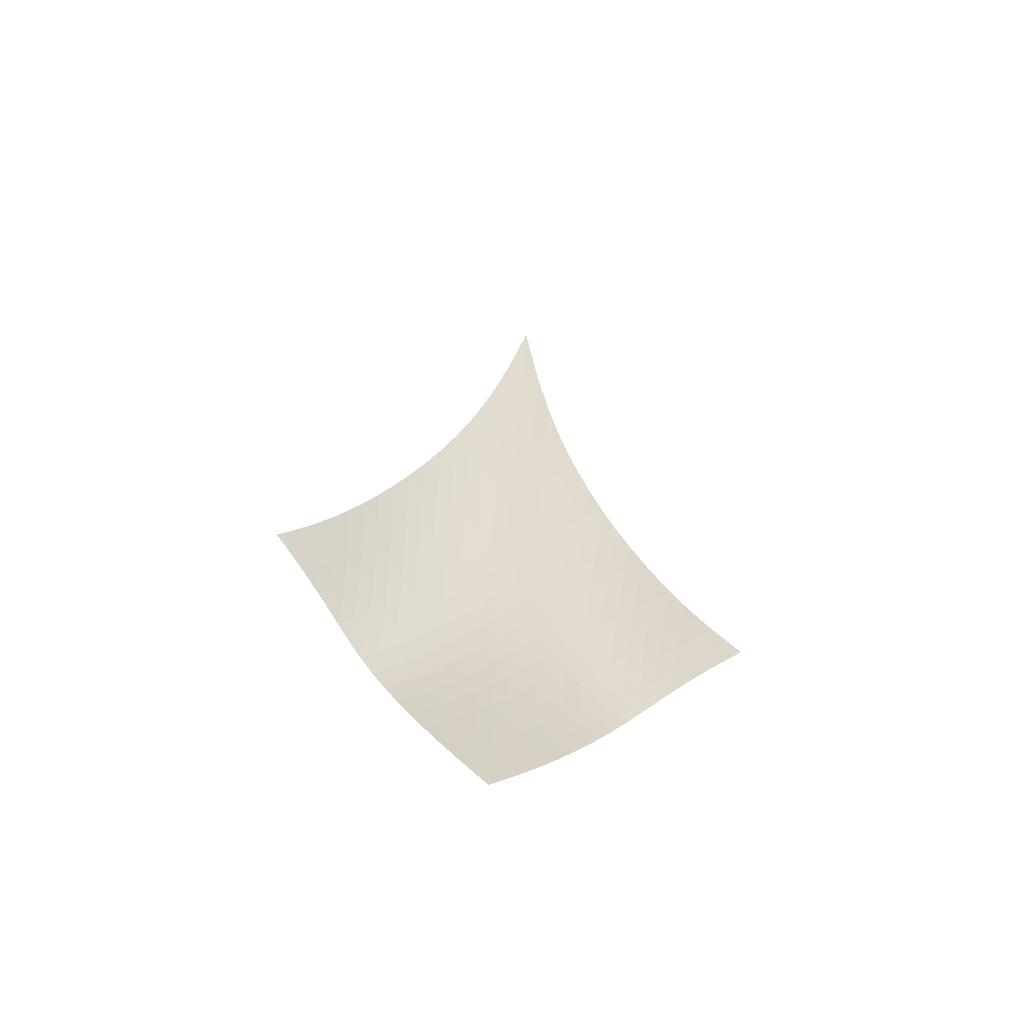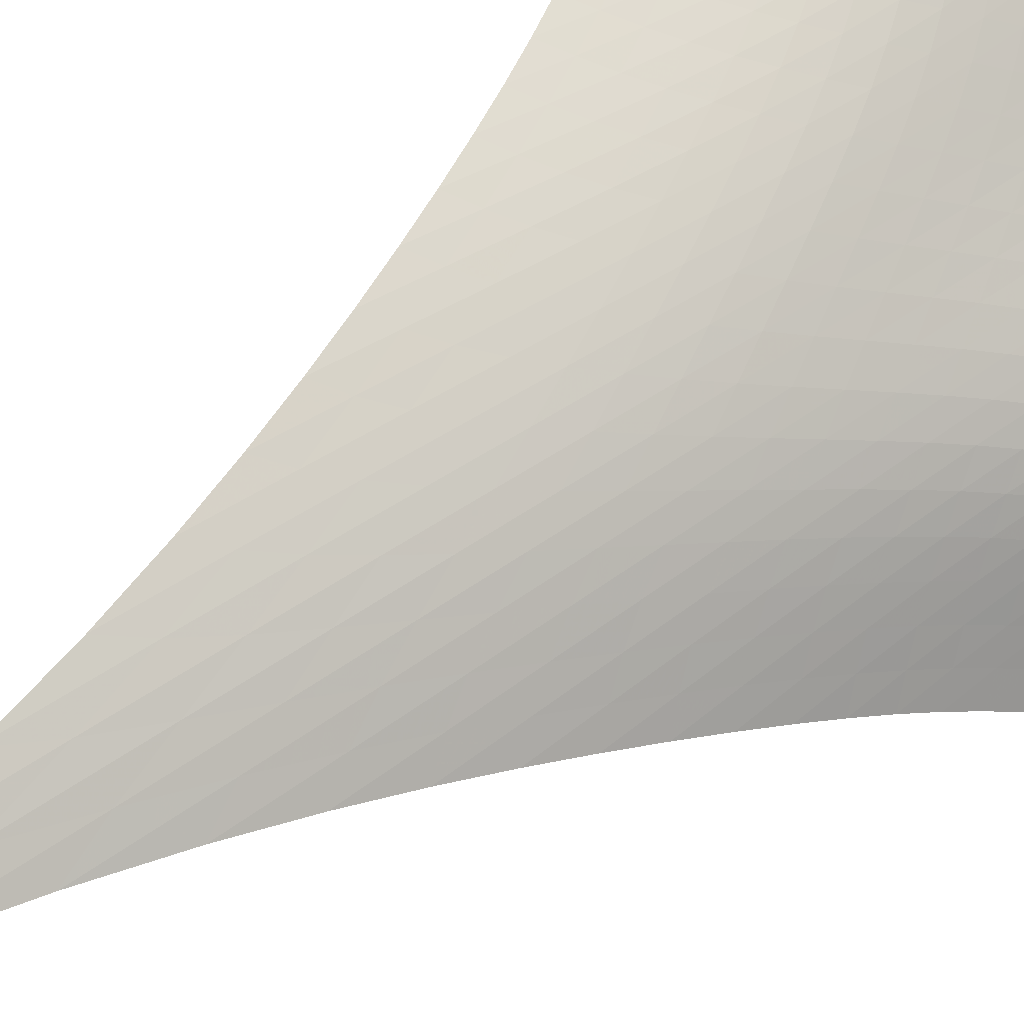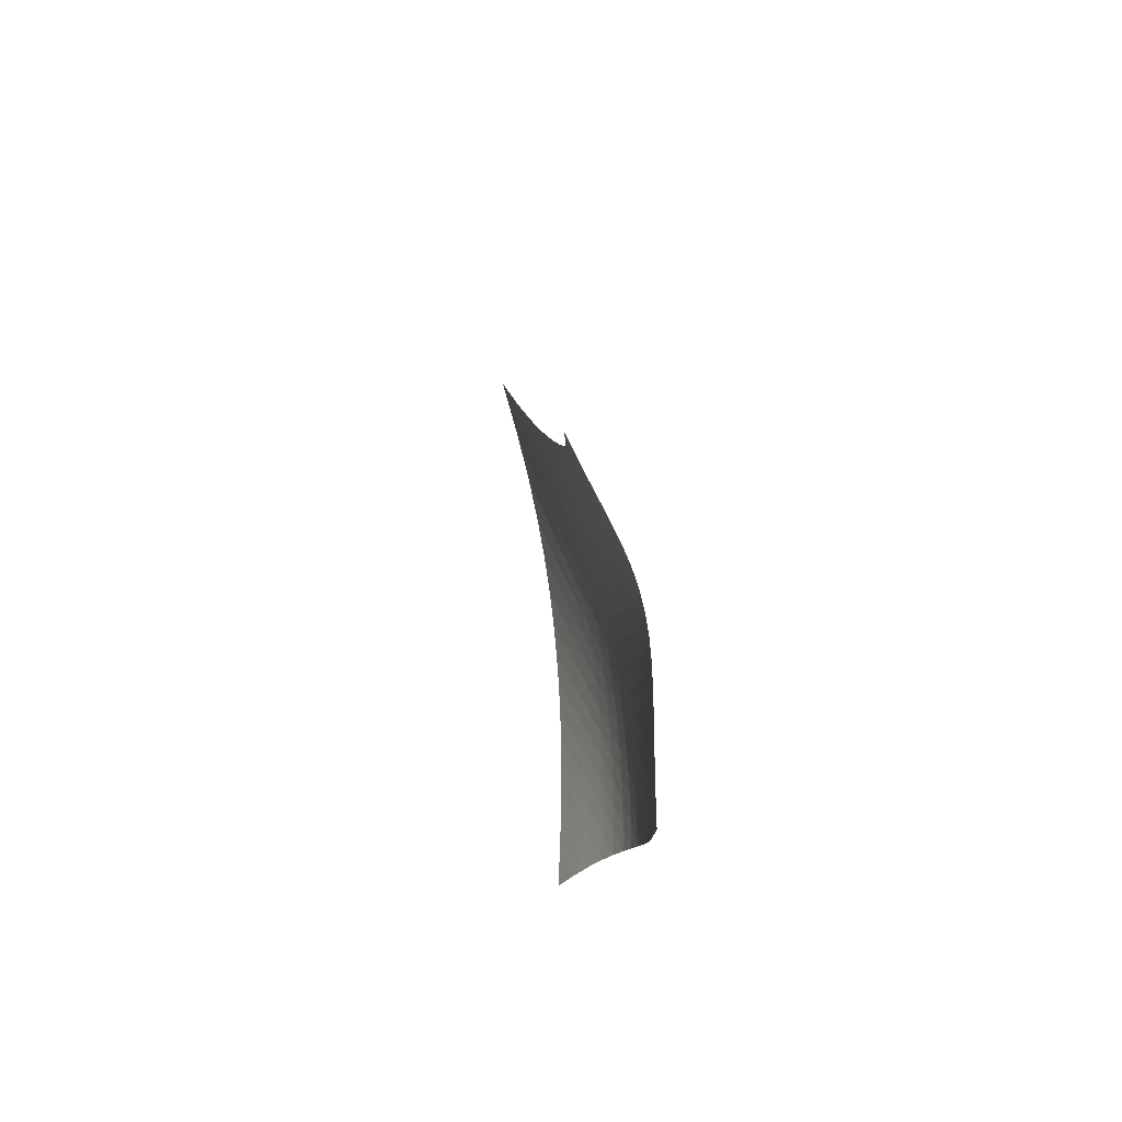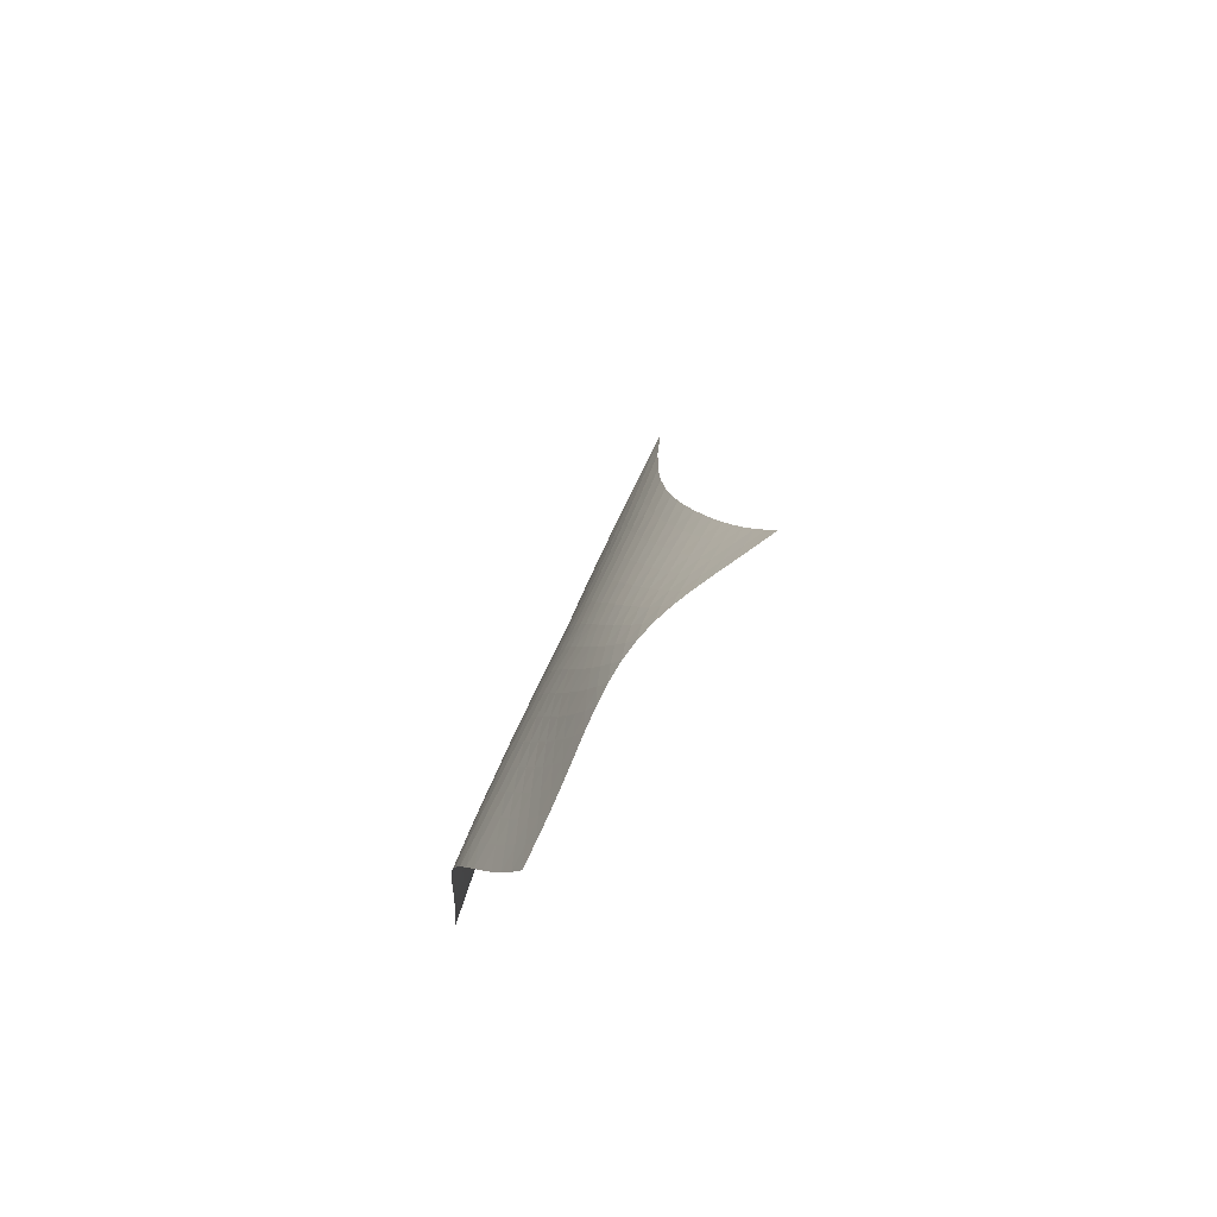
<metadata>
{"format":"obj","ext":"obj","renderer":"f3d","projection":"perspective","resolution":1024,"background":"white","views":[{"elev":-68.3,"azim":119.5,"up":"+Y"},{"elev":45.5,"azim":-132.4,"up":"+Z"},{"elev":-62.6,"azim":-135.6,"up":"+Y"},{"elev":-60.4,"azim":10.5,"up":"+Y"}]}
</metadata>
<code>
v -6.509 -0.06978 6.509
v -2.327 -24.13 14.19
v -14.19 -24.13 2.327
v -10.17 -32.73 10.17
v -13.89 -23.42 2.667
v -13.59 -22.68 3.004
v -13.28 -21.89 3.334
v -12.97 -21.04 3.657
v -12.65 -20.13 3.974
v -12.32 -19.15 4.285
v -11.96 -18.09 4.593
v -11.57 -16.95 4.897
v -11.15 -15.71 5.196
v -10.69 -14.35 5.487
v -10.19 -12.84 5.765
v -9.625 -11.12 6.023
v -8.993 -9.112 6.248
v -8.274 -6.698 6.421
v -7.448 -3.709 6.515
v -6.515 -3.709 7.448
v -6.421 -6.698 8.274
v -6.248 -9.112 8.993
v -6.023 -11.12 9.625
v -5.765 -12.84 10.19
v -5.487 -14.35 10.69
v -5.196 -15.71 11.15
v -4.897 -16.95 11.57
v -4.593 -18.09 11.96
v -4.285 -19.15 12.32
v -3.974 -20.13 12.65
v -3.657 -21.04 12.97
v -3.334 -21.89 13.28
v -3.004 -22.68 13.59
v -2.667 -23.42 13.89
v -3.007 -24.52 14.02
v -3.672 -24.91 13.87
v -4.314 -25.31 13.73
v -4.93 -25.72 13.61
v -5.515 -26.16 13.48
v -6.063 -26.64 13.33
v -6.569 -27.16 13.15
v -7.03 -27.72 12.93
v -7.448 -28.32 12.67
v -7.833 -28.94 12.37
v -8.201 -29.58 12.04
v -8.565 -30.23 11.69
v -8.938 -30.88 11.32
v -9.33 -31.52 10.95
v -9.741 -32.14 10.56
v -10.56 -32.14 9.741
v -10.95 -31.52 9.33
v -11.32 -30.88 8.938
v -11.69 -30.23 8.565
v -12.04 -29.58 8.201
v -12.37 -28.94 7.833
v -12.67 -28.32 7.448
v -12.93 -27.72 7.03
v -13.15 -27.16 6.569
v -13.33 -26.64 6.063
v -13.48 -26.16 5.515
v -13.61 -25.72 4.93
v -13.73 -25.31 4.314
v -13.87 -24.91 3.672
v -14.02 -24.52 3.007
v -7.283 -5.845 7.283
v -8.032 -8.085 7.12
v -8.718 -10.09 6.921
v -9.34 -11.85 6.688
v -9.905 -13.43 6.431
v -10.42 -14.86 6.157
v -10.89 -16.16 5.871
v -11.33 -17.37 5.577
v -11.73 -18.49 5.278
v -12.1 -19.53 4.972
v -12.45 -20.51 4.662
v -12.78 -21.42 4.345
v -13.1 -22.27 4.02
v -13.41 -23.07 3.688
v -13.72 -23.81 3.348
v -7.12 -8.085 8.032
v -7.812 -9.687 7.812
v -8.467 -11.28 7.584
v -9.076 -12.78 7.341
v -9.64 -14.18 7.082
v -10.16 -15.48 6.811
v -10.64 -16.71 6.529
v -11.09 -17.86 6.241
v -11.5 -18.94 5.945
v -11.89 -19.96 5.644
v -12.25 -20.92 5.336
v -12.6 -21.82 5.02
v -12.93 -22.67 4.695
v -13.25 -23.46 4.36
v -13.56 -24.2 4.017
v -6.921 -10.09 8.718
v -7.584 -11.28 8.467
v -8.222 -12.54 8.222
v -8.823 -13.8 7.971
v -9.387 -15.03 7.711
v -9.913 -16.21 7.442
v -10.4 -17.35 7.165
v -10.86 -18.43 6.881
v -11.29 -19.46 6.591
v -11.69 -20.44 6.294
v -12.06 -21.38 5.989
v -12.42 -22.26 5.675
v -12.76 -23.09 5.351
v -13.1 -23.87 5.014
v -13.42 -24.61 4.667
v -6.688 -11.85 9.34
v -7.341 -12.78 9.076
v -7.971 -13.8 8.823
v -8.57 -14.87 8.57
v -9.136 -15.95 8.312
v -9.666 -17.02 8.046
v -10.16 -18.06 7.773
v -10.63 -19.07 7.493
v -11.07 -20.05 7.208
v -11.48 -20.99 6.916
v -11.87 -21.88 6.615
v -12.24 -22.74 6.305
v -12.6 -23.55 5.982
v -12.95 -24.31 5.644
v -13.28 -25.03 5.291
v -6.431 -13.43 9.905
v -7.082 -14.18 9.64
v -7.711 -15.03 9.387
v -8.312 -15.95 9.136
v -8.88 -16.9 8.88
v -9.415 -17.86 8.617
v -9.917 -18.82 8.348
v -10.39 -19.76 8.072
v -10.84 -20.68 7.791
v -11.26 -21.58 7.503
v -11.66 -22.44 7.208
v -12.05 -23.27 6.901
v -12.42 -24.05 6.58
v -12.78 -24.79 6.242
v -13.14 -25.49 5.885
v -6.157 -14.86 10.42
v -6.811 -15.48 10.16
v -7.442 -16.21 9.913
v -8.046 -17.02 9.666
v -8.617 -17.86 9.415
v -9.156 -18.73 9.156
v -9.661 -19.61 8.889
v -10.14 -20.49 8.615
v -10.59 -21.36 8.336
v -11.02 -22.21 8.051
v -11.43 -23.04 7.759
v -11.83 -23.84 7.455
v -12.22 -24.59 7.137
v -12.6 -25.31 6.799
v -12.97 -25.99 6.44
v -5.871 -16.16 10.89
v -6.529 -16.71 10.64
v -7.165 -17.35 10.4
v -7.773 -18.06 10.16
v -8.348 -18.82 9.917
v -8.889 -19.61 9.661
v -9.395 -20.43 9.395
v -9.872 -21.25 9.122
v -10.32 -22.08 8.842
v -10.76 -22.89 8.557
v -11.17 -23.68 8.265
v -11.58 -24.44 7.963
v -11.98 -25.18 7.647
v -12.38 -25.87 7.31
v -12.77 -26.53 6.95
v -5.577 -17.37 11.33
v -6.241 -17.86 11.09
v -6.881 -18.43 10.86
v -7.493 -19.07 10.63
v -8.072 -19.76 10.39
v -8.615 -20.49 10.14
v -9.122 -21.25 9.872
v -9.596 -22.03 9.596
v -10.04 -22.81 9.312
v -10.47 -23.58 9.023
v -10.89 -24.34 8.729
v -11.3 -25.09 8.425
v -11.71 -25.8 8.109
v -12.12 -26.47 7.772
v -12.53 -27.11 7.412
v -5.278 -18.49 11.73
v -5.945 -18.94 11.5
v -6.591 -19.46 11.29
v -7.208 -20.05 11.07
v -7.791 -20.68 10.84
v -8.336 -21.36 10.59
v -8.842 -22.08 10.32
v -9.312 -22.81 10.04
v -9.755 -23.55 9.755
v -10.18 -24.29 9.459
v -10.59 -25.03 9.158
v -11 -25.75 8.849
v -11.41 -26.44 8.529
v -11.82 -27.1 8.191
v -12.25 -27.72 7.83
v -4.972 -19.53 12.1
v -5.644 -19.96 11.89
v -6.294 -20.44 11.69
v -6.916 -20.99 11.48
v -7.503 -21.58 11.26
v -8.051 -22.21 11.02
v -8.557 -22.89 10.76
v -9.023 -23.58 10.47
v -9.459 -24.29 10.18
v -9.874 -25.01 9.874
v -10.28 -25.72 9.564
v -10.68 -26.42 9.247
v -11.09 -27.1 8.92
v -11.51 -27.75 8.578
v -11.93 -28.36 8.215
v -4.662 -20.51 12.45
v -5.336 -20.92 12.25
v -5.989 -21.38 12.06
v -6.615 -21.88 11.87
v -7.208 -22.44 11.66
v -7.759 -23.04 11.43
v -8.265 -23.68 11.17
v -8.729 -24.34 10.89
v -9.158 -25.03 10.59
v -9.564 -25.72 10.28
v -9.959 -26.42 9.959
v -10.35 -27.1 9.633
v -10.76 -27.77 9.297
v -11.17 -28.4 8.949
v -11.6 -29.01 8.583
v -4.345 -21.42 12.78
v -5.02 -21.82 12.6
v -5.675 -22.26 12.42
v -6.305 -22.74 12.24
v -6.901 -23.27 12.05
v -7.455 -23.84 11.83
v -7.963 -24.44 11.58
v -8.425 -25.09 11.3
v -8.849 -25.75 11
v -9.247 -26.42 10.68
v -9.633 -27.1 10.35
v -10.02 -27.77 10.02
v -10.41 -28.43 9.674
v -10.82 -29.06 9.318
v -11.25 -29.66 8.948
v -4.02 -22.27 13.1
v -4.695 -22.67 12.93
v -5.351 -23.09 12.76
v -5.982 -23.55 12.6
v -6.58 -24.05 12.42
v -7.137 -24.59 12.22
v -7.647 -25.18 11.98
v -8.109 -25.8 11.71
v -8.529 -26.44 11.41
v -8.92 -27.1 11.09
v -9.297 -27.77 10.76
v -9.674 -28.43 10.41
v -10.06 -29.08 10.06
v -10.46 -29.71 9.698
v -10.89 -30.31 9.324
v -3.688 -23.07 13.41
v -4.36 -23.46 13.25
v -5.014 -23.87 13.1
v -5.644 -24.31 12.95
v -6.242 -24.79 12.78
v -6.799 -25.31 12.6
v -7.31 -25.87 12.38
v -7.772 -26.47 12.12
v -8.191 -27.1 11.82
v -8.578 -27.75 11.51
v -8.949 -28.4 11.17
v -9.318 -29.06 10.82
v -9.698 -29.71 10.46
v -10.1 -30.34 10.1
v -10.51 -30.94 9.717
v -3.348 -23.81 13.72
v -4.017 -24.2 13.56
v -4.667 -24.61 13.42
v -5.291 -25.03 13.28
v -5.885 -25.49 13.14
v -6.44 -25.99 12.97
v -6.95 -26.53 12.77
v -7.412 -27.11 12.53
v -7.83 -27.72 12.25
v -8.215 -28.36 11.93
v -8.583 -29.01 11.6
v -8.948 -29.66 11.25
v -9.324 -30.31 10.89
v -9.717 -30.94 10.51
v -10.13 -31.55 10.13
f 289 49 4
f 289 4 50
f 5 79 64
f 5 64 3
f 79 94 63
f 79 63 64
f 94 109 62
f 94 62 63
f 109 124 61
f 109 61 62
f 124 139 60
f 124 60 61
f 139 154 59
f 139 59 60
f 154 169 58
f 154 58 59
f 169 184 57
f 169 57 58
f 184 199 56
f 184 56 57
f 199 214 55
f 199 55 56
f 214 229 54
f 214 54 55
f 229 244 53
f 229 53 54
f 244 259 52
f 244 52 53
f 259 274 51
f 259 51 52
f 274 289 50
f 274 50 51
f 1 20 65
f 1 65 19
f 19 65 66
f 19 66 18
f 18 66 67
f 18 67 17
f 17 67 68
f 17 68 16
f 16 68 69
f 16 69 15
f 15 69 70
f 15 70 14
f 14 70 71
f 14 71 13
f 13 71 72
f 13 72 12
f 12 72 73
f 12 73 11
f 11 73 74
f 11 74 10
f 10 74 75
f 10 75 9
f 9 75 76
f 9 76 8
f 8 76 77
f 8 77 7
f 7 77 78
f 7 78 6
f 6 78 79
f 6 79 5
f 20 21 80
f 20 80 65
f 65 80 81
f 65 81 66
f 66 81 82
f 66 82 67
f 67 82 83
f 67 83 68
f 68 83 84
f 68 84 69
f 69 84 85
f 69 85 70
f 70 85 86
f 70 86 71
f 71 86 87
f 71 87 72
f 72 87 88
f 72 88 73
f 73 88 89
f 73 89 74
f 74 89 90
f 74 90 75
f 75 90 91
f 75 91 76
f 76 91 92
f 76 92 77
f 77 92 93
f 77 93 78
f 78 93 94
f 78 94 79
f 21 22 95
f 21 95 80
f 80 95 96
f 80 96 81
f 81 96 97
f 81 97 82
f 82 97 98
f 82 98 83
f 83 98 99
f 83 99 84
f 84 99 100
f 84 100 85
f 85 100 101
f 85 101 86
f 86 101 102
f 86 102 87
f 87 102 103
f 87 103 88
f 88 103 104
f 88 104 89
f 89 104 105
f 89 105 90
f 90 105 106
f 90 106 91
f 91 106 107
f 91 107 92
f 92 107 108
f 92 108 93
f 93 108 109
f 93 109 94
f 22 23 110
f 22 110 95
f 95 110 111
f 95 111 96
f 96 111 112
f 96 112 97
f 97 112 113
f 97 113 98
f 98 113 114
f 98 114 99
f 99 114 115
f 99 115 100
f 100 115 116
f 100 116 101
f 101 116 117
f 101 117 102
f 102 117 118
f 102 118 103
f 103 118 119
f 103 119 104
f 104 119 120
f 104 120 105
f 105 120 121
f 105 121 106
f 106 121 122
f 106 122 107
f 107 122 123
f 107 123 108
f 108 123 124
f 108 124 109
f 23 24 125
f 23 125 110
f 110 125 126
f 110 126 111
f 111 126 127
f 111 127 112
f 112 127 128
f 112 128 113
f 113 128 129
f 113 129 114
f 114 129 130
f 114 130 115
f 115 130 131
f 115 131 116
f 116 131 132
f 116 132 117
f 117 132 133
f 117 133 118
f 118 133 134
f 118 134 119
f 119 134 135
f 119 135 120
f 120 135 136
f 120 136 121
f 121 136 137
f 121 137 122
f 122 137 138
f 122 138 123
f 123 138 139
f 123 139 124
f 24 25 140
f 24 140 125
f 125 140 141
f 125 141 126
f 126 141 142
f 126 142 127
f 127 142 143
f 127 143 128
f 128 143 144
f 128 144 129
f 129 144 145
f 129 145 130
f 130 145 146
f 130 146 131
f 131 146 147
f 131 147 132
f 132 147 148
f 132 148 133
f 133 148 149
f 133 149 134
f 134 149 150
f 134 150 135
f 135 150 151
f 135 151 136
f 136 151 152
f 136 152 137
f 137 152 153
f 137 153 138
f 138 153 154
f 138 154 139
f 25 26 155
f 25 155 140
f 140 155 156
f 140 156 141
f 141 156 157
f 141 157 142
f 142 157 158
f 142 158 143
f 143 158 159
f 143 159 144
f 144 159 160
f 144 160 145
f 145 160 161
f 145 161 146
f 146 161 162
f 146 162 147
f 147 162 163
f 147 163 148
f 148 163 164
f 148 164 149
f 149 164 165
f 149 165 150
f 150 165 166
f 150 166 151
f 151 166 167
f 151 167 152
f 152 167 168
f 152 168 153
f 153 168 169
f 153 169 154
f 26 27 170
f 26 170 155
f 155 170 171
f 155 171 156
f 156 171 172
f 156 172 157
f 157 172 173
f 157 173 158
f 158 173 174
f 158 174 159
f 159 174 175
f 159 175 160
f 160 175 176
f 160 176 161
f 161 176 177
f 161 177 162
f 162 177 178
f 162 178 163
f 163 178 179
f 163 179 164
f 164 179 180
f 164 180 165
f 165 180 181
f 165 181 166
f 166 181 182
f 166 182 167
f 167 182 183
f 167 183 168
f 168 183 184
f 168 184 169
f 27 28 185
f 27 185 170
f 170 185 186
f 170 186 171
f 171 186 187
f 171 187 172
f 172 187 188
f 172 188 173
f 173 188 189
f 173 189 174
f 174 189 190
f 174 190 175
f 175 190 191
f 175 191 176
f 176 191 192
f 176 192 177
f 177 192 193
f 177 193 178
f 178 193 194
f 178 194 179
f 179 194 195
f 179 195 180
f 180 195 196
f 180 196 181
f 181 196 197
f 181 197 182
f 182 197 198
f 182 198 183
f 183 198 199
f 183 199 184
f 28 29 200
f 28 200 185
f 185 200 201
f 185 201 186
f 186 201 202
f 186 202 187
f 187 202 203
f 187 203 188
f 188 203 204
f 188 204 189
f 189 204 205
f 189 205 190
f 190 205 206
f 190 206 191
f 191 206 207
f 191 207 192
f 192 207 208
f 192 208 193
f 193 208 209
f 193 209 194
f 194 209 210
f 194 210 195
f 195 210 211
f 195 211 196
f 196 211 212
f 196 212 197
f 197 212 213
f 197 213 198
f 198 213 214
f 198 214 199
f 29 30 215
f 29 215 200
f 200 215 216
f 200 216 201
f 201 216 217
f 201 217 202
f 202 217 218
f 202 218 203
f 203 218 219
f 203 219 204
f 204 219 220
f 204 220 205
f 205 220 221
f 205 221 206
f 206 221 222
f 206 222 207
f 207 222 223
f 207 223 208
f 208 223 224
f 208 224 209
f 209 224 225
f 209 225 210
f 210 225 226
f 210 226 211
f 211 226 227
f 211 227 212
f 212 227 228
f 212 228 213
f 213 228 229
f 213 229 214
f 30 31 230
f 30 230 215
f 215 230 231
f 215 231 216
f 216 231 232
f 216 232 217
f 217 232 233
f 217 233 218
f 218 233 234
f 218 234 219
f 219 234 235
f 219 235 220
f 220 235 236
f 220 236 221
f 221 236 237
f 221 237 222
f 222 237 238
f 222 238 223
f 223 238 239
f 223 239 224
f 224 239 240
f 224 240 225
f 225 240 241
f 225 241 226
f 226 241 242
f 226 242 227
f 227 242 243
f 227 243 228
f 228 243 244
f 228 244 229
f 31 32 245
f 31 245 230
f 230 245 246
f 230 246 231
f 231 246 247
f 231 247 232
f 232 247 248
f 232 248 233
f 233 248 249
f 233 249 234
f 234 249 250
f 234 250 235
f 235 250 251
f 235 251 236
f 236 251 252
f 236 252 237
f 237 252 253
f 237 253 238
f 238 253 254
f 238 254 239
f 239 254 255
f 239 255 240
f 240 255 256
f 240 256 241
f 241 256 257
f 241 257 242
f 242 257 258
f 242 258 243
f 243 258 259
f 243 259 244
f 32 33 260
f 32 260 245
f 245 260 261
f 245 261 246
f 246 261 262
f 246 262 247
f 247 262 263
f 247 263 248
f 248 263 264
f 248 264 249
f 249 264 265
f 249 265 250
f 250 265 266
f 250 266 251
f 251 266 267
f 251 267 252
f 252 267 268
f 252 268 253
f 253 268 269
f 253 269 254
f 254 269 270
f 254 270 255
f 255 270 271
f 255 271 256
f 256 271 272
f 256 272 257
f 257 272 273
f 257 273 258
f 258 273 274
f 258 274 259
f 33 34 275
f 33 275 260
f 260 275 276
f 260 276 261
f 261 276 277
f 261 277 262
f 262 277 278
f 262 278 263
f 263 278 279
f 263 279 264
f 264 279 280
f 264 280 265
f 265 280 281
f 265 281 266
f 266 281 282
f 266 282 267
f 267 282 283
f 267 283 268
f 268 283 284
f 268 284 269
f 269 284 285
f 269 285 270
f 270 285 286
f 270 286 271
f 271 286 287
f 271 287 272
f 272 287 288
f 272 288 273
f 273 288 289
f 273 289 274
f 34 2 35
f 34 35 275
f 275 35 36
f 275 36 276
f 276 36 37
f 276 37 277
f 277 37 38
f 277 38 278
f 278 38 39
f 278 39 279
f 279 39 40
f 279 40 280
f 280 40 41
f 280 41 281
f 281 41 42
f 281 42 282
f 282 42 43
f 282 43 283
f 283 43 44
f 283 44 284
f 284 44 45
f 284 45 285
f 285 45 46
f 285 46 286
f 286 46 47
f 286 47 287
f 287 47 48
f 287 48 288
f 288 48 49
f 288 49 289

</code>
